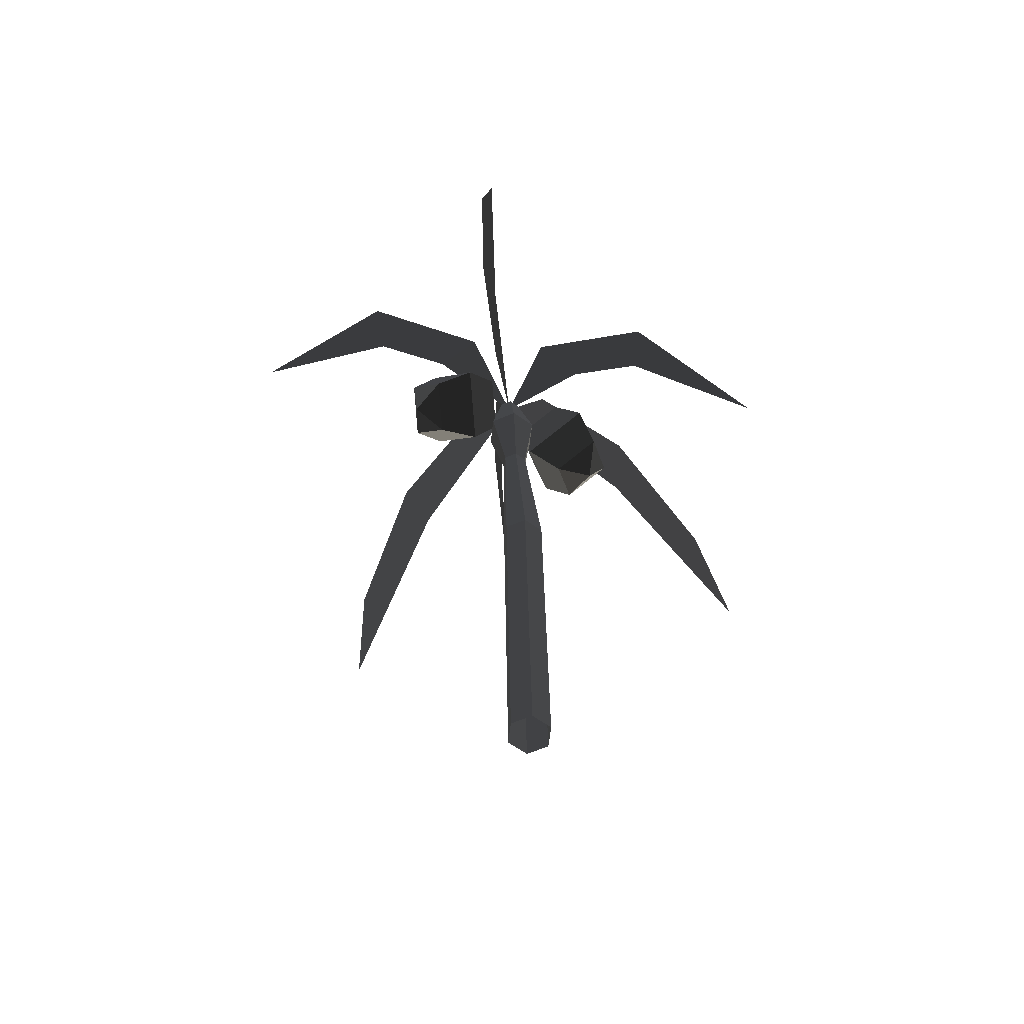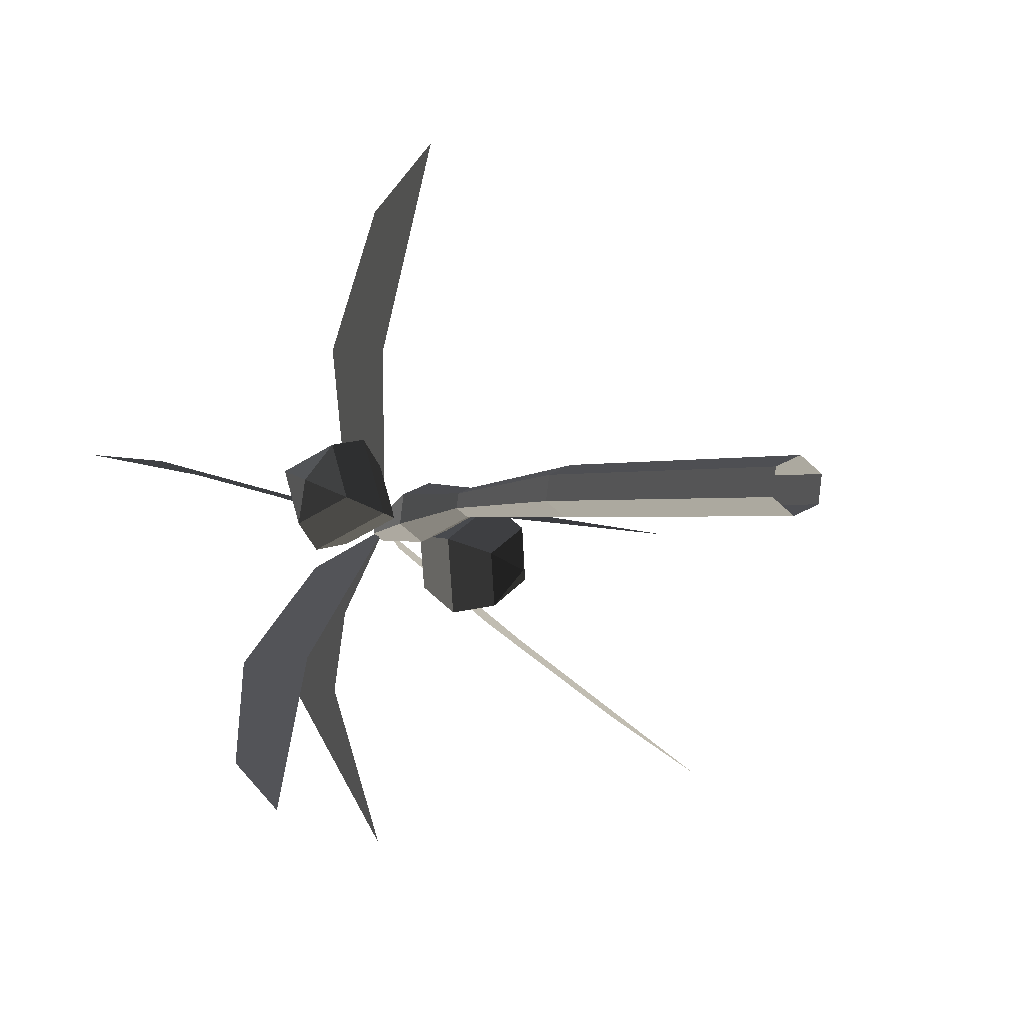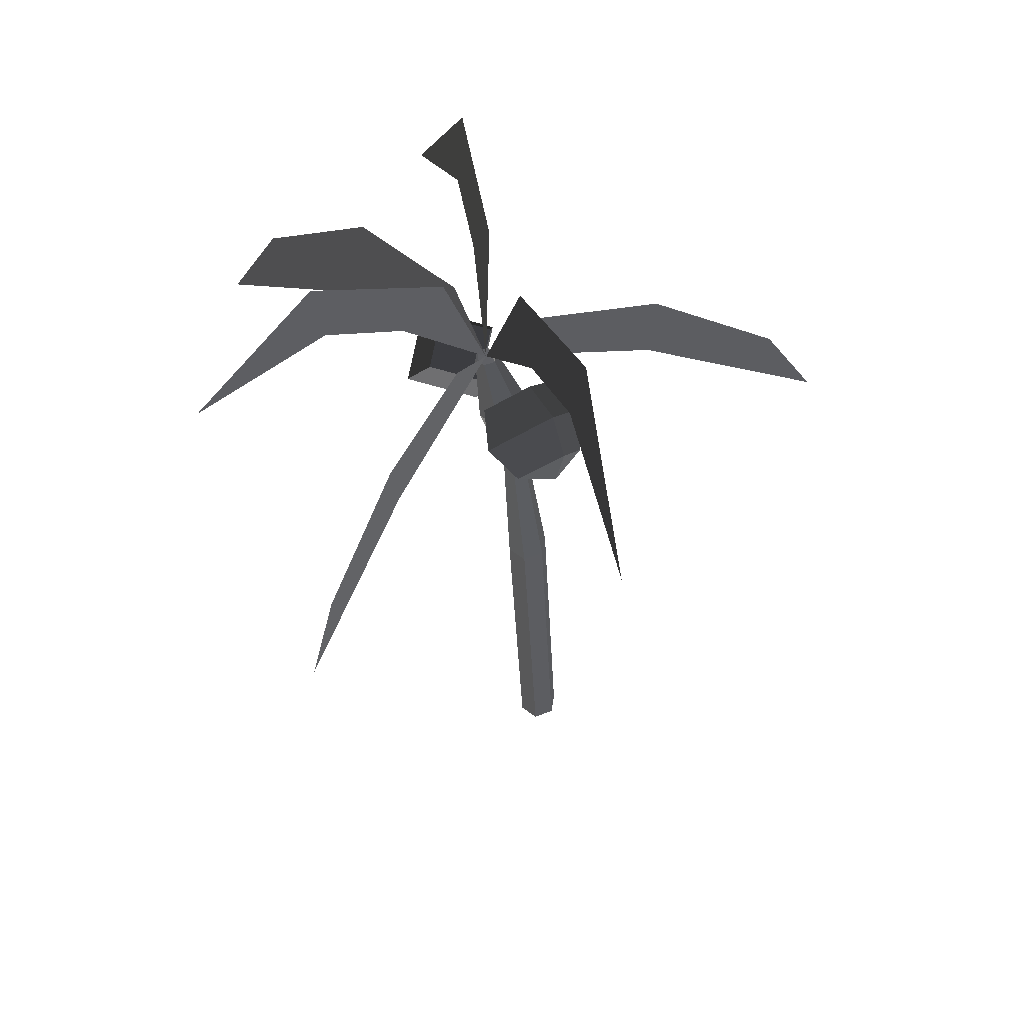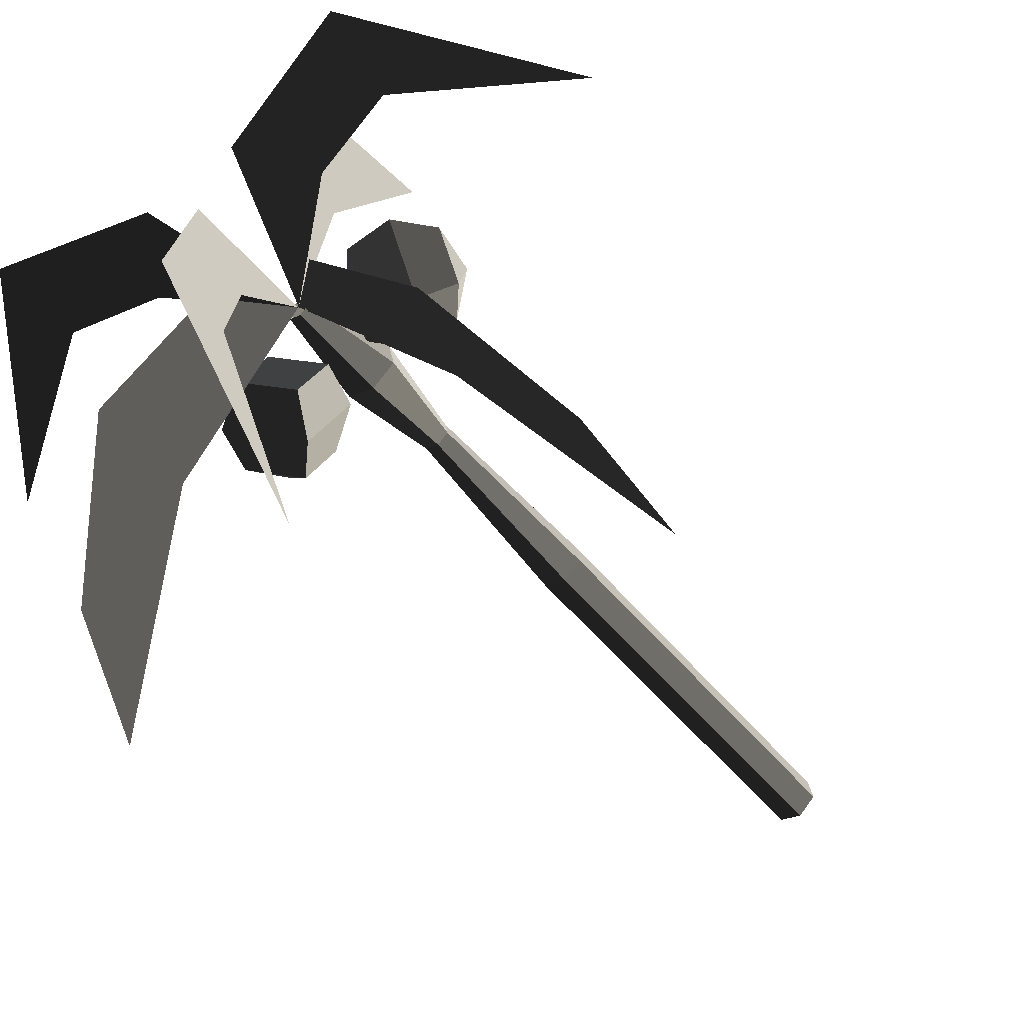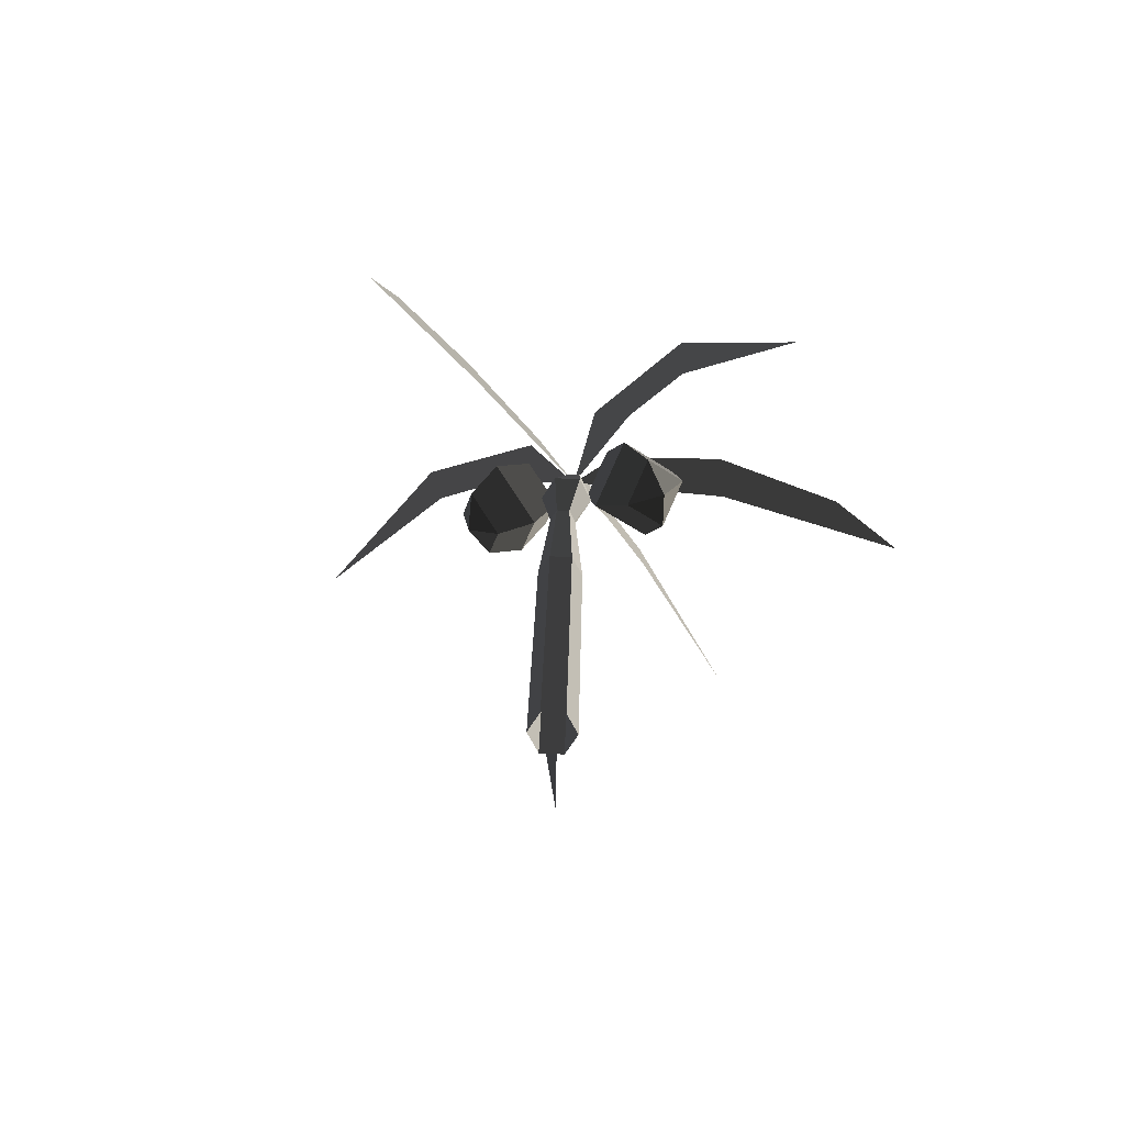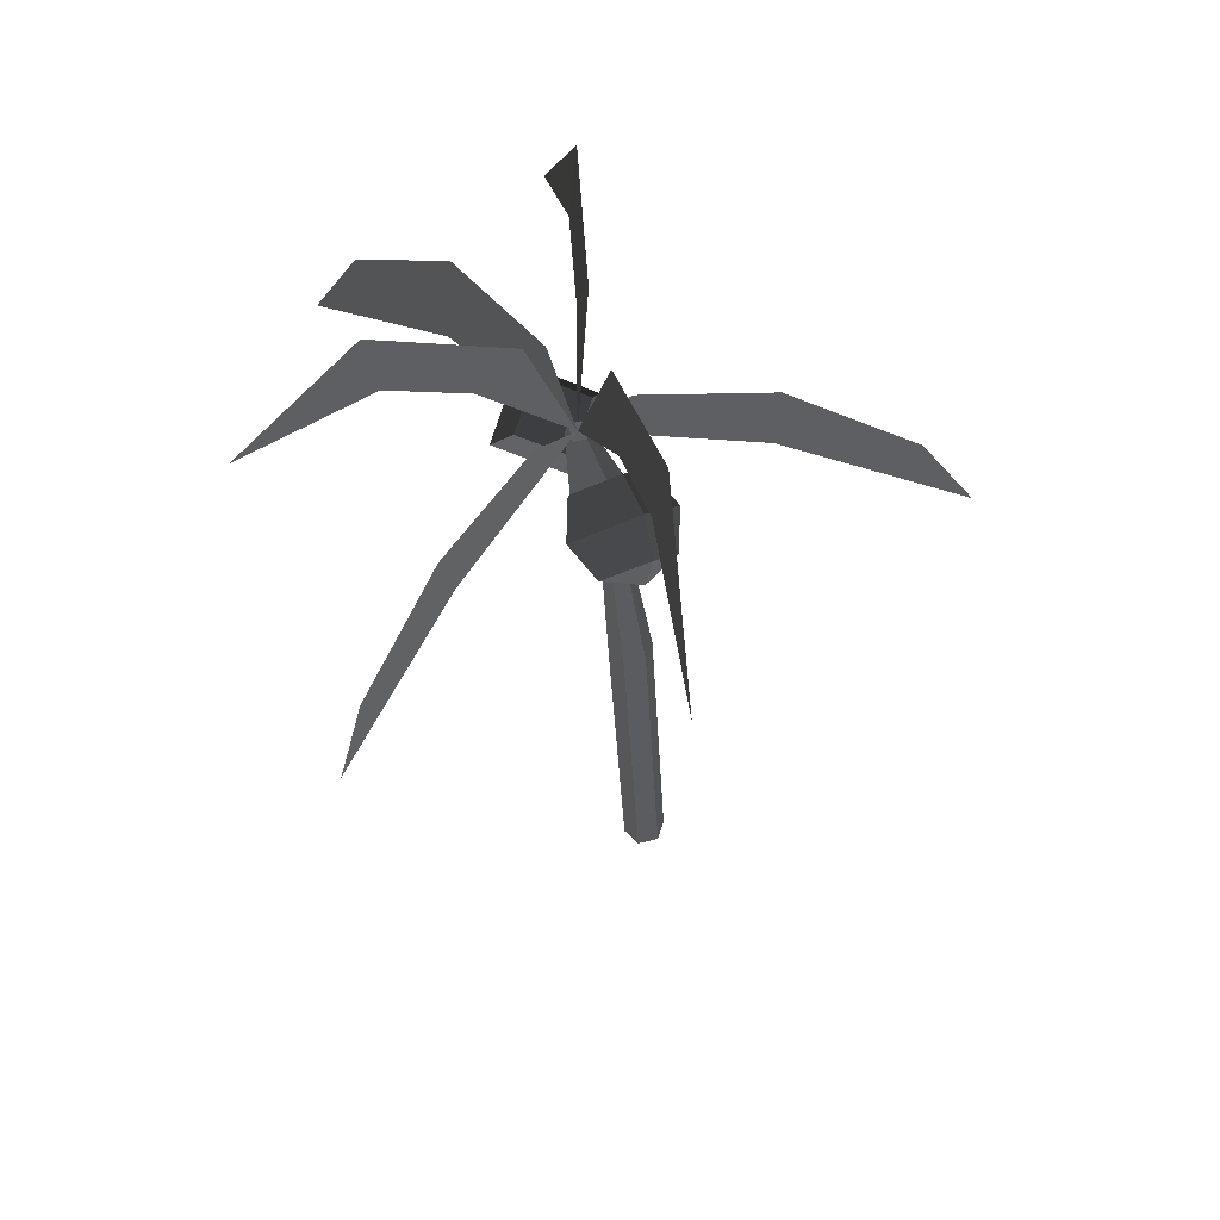
<metadata>
{"format":"obj","ext":"obj","renderer":"f3d","projection":"perspective","resolution":1024,"background":"white","views":[{"elev":-57.4,"azim":2.5,"up":"+Y"},{"elev":2.8,"azim":-24.5,"up":"+Z"},{"elev":53.5,"azim":-101.8,"up":"+Y"},{"elev":-54.1,"azim":-141.5,"up":"+Z"},{"elev":-66.1,"azim":36.7,"up":"+Y"},{"elev":55.7,"azim":-93.9,"up":"+Y"}]}
</metadata>
<code>
v -0.2313 4.984 -0.4838
v -0.1691 4.981 -0.534
v -0.3046 4.359 -0.3901
v -0.1609 4.354 -0.5062
v -0.2189 4.987 -0.4048
v -0.276 4.372 -0.2078
v -0.1442 4.989 -0.3761
v -0.1034 4.381 -0.142
v -0.082 4.986 -0.4263
v 0.0403 4.377 -0.2581
v -0.0945 4.982 -0.5053
v 0.0117 4.363 -0.4403
v -0.1691 4.981 -0.534
v -0.1609 4.354 -0.5062
v -0.117 3.743 -0.3251
v -0.033 3.743 -0.2928
v -0.019 3.746 -0.204
v 0.0403 4.377 -0.2581
v -0.089 3.748 -0.1474
v -0.1034 4.381 -0.142
v -0.173 3.747 -0.1797
v -0.276 4.372 -0.2078
v -0.187 3.744 -0.2686
v -0.3046 4.359 -0.3901
v -0.117 3.743 -0.3251
v -0.1609 4.354 -0.5062
v -0.1783 2.494 -0.1752
v -0.0617 2.491 -0.2695
v 0.0783 2.495 -0.2157
v -0.033 3.743 -0.2928
v 0.1016 2.501 -0.0677
v -0.019 3.746 -0.204
v -0.015 2.504 0.0265
v -0.089 3.748 -0.1474
v -0.155 2.501 -0.0272
v -0.173 3.747 -0.1797
v -0.1783 2.494 -0.1752
v -0.187 3.744 -0.2686
v -0.1166 0.0051 0.0942
v -0.14 -0.0031 -0.0538
v -0.0234 -0.0082 -0.1479
v -0.0617 2.491 -0.2695
v 0.1166 -0.0051 -0.0942
v 0.0783 2.495 -0.2157
v 0.14 0.0031 0.0538
v 0.1016 2.501 -0.0677
v 0.0234 0.0082 0.1479
v -0.015 2.504 0.0265
v -0.1166 0.0051 0.0942
v -0.155 2.501 -0.0272
v -0.2719 5.595 -1.558
v -0.2226 4.941 -2.482
v -0.3398 6.118 -1.629
v -0.3398 6.118 -1.629
v -0.2392 5.481 -1.036
v -0.2818 5.9 -0.7574
v -0.1574 4.99 -0.4574
v -0.1574 4.99 -0.4574
v -0.2175 4.851 0.6954
v -0.1817 4.149 1.954
v -0.3294 5.458 0.6955
v -0.2789 4.833 1.567
v -0.1578 4.99 -0.4534
v -0.2601 5.42 -0.1426
v -0.8754 4.483 -1.215
v -1.464 3.41 -1.977
v -1.091 5.057 -1.291
v -1.449 4.183 -1.801
v -0.1597 4.989 -0.4568
v -0.5197 5.294 -0.7204
v 0.9327 5.629 -0.4322
v 1.87 5.003 -0.5419
v 0.9925 6.156 -0.3772
v 0.9925 6.156 -0.3772
v 0.4133 5.499 -0.4237
v 0.1257 5.911 -0.366
v -0.1544 4.99 -0.4545
v -0.1544 4.99 -0.4545
v 0.7305 4.85 -1.19
v 1.655 4.143 -2.041
v 0.7819 5.463 -1.139
v 1.409 4.833 -1.739
v -0.1549 4.99 -0.4556
v 0.1242 5.425 -0.6149
v -1.229 5.564 -0.1121
v -2.119 4.882 0.0465
v -1.301 6.086 -0.0366
v -1.301 6.086 -0.0366
v -0.7224 5.465 -0.2552
v -0.4549 5.893 -0.2785
v -0.159 4.99 -0.4539
v -0.159 4.99 -0.4539
v -0.7078 4.478 0.1027
v -0.928 4.73 -0.0664
v -0.8987 4.447 -0.1096
v -0.8987 4.447 -0.1096
v -0.912 4.531 -0.3839
v -0.912 4.531 -0.3839
v -0.6917 4.279 -0.2148
v -0.6917 4.279 -0.2148
v -0.7078 4.478 0.1027
v -0.7078 4.478 0.1027
v -0.4512 4.604 0.1285
v -0.4285 4.322 -0.3205
v -0.7399 4.679 -0.5596
v -0.912 4.531 -0.3839
v -0.7626 4.96 -0.1106
v -0.928 4.73 -0.0664
v -0.4512 4.604 0.1285
v -0.7078 4.478 0.1027
v -0.4994 5.004 -0.2163
v -0.2792 4.752 -0.0472
v -0.2631 4.553 -0.3647
v -0.4285 4.322 -0.3205
v -0.4833 4.805 -0.5338
v -0.7399 4.679 -0.5596
v -0.4994 5.004 -0.2163
v -0.7626 4.96 -0.1106
v -0.2631 4.553 -0.3647
v -0.2792 4.752 -0.0472
v 0.5406 4.377 -0.4372
v 0.2439 4.197 -0.5799
v 0.496 4.266 -0.6983
v 0.496 4.266 -0.6983
v 0.3261 4.332 -0.9201
v 0.3261 4.332 -0.9201
v 0.6228 4.511 -0.7775
v 0.6228 4.511 -0.7775
v 0.5406 4.377 -0.4372
v 0.5406 4.377 -0.4372
v 0.4336 4.599 -0.2898
v 0.5499 4.789 -0.7711
v 0.1303 4.535 -0.9728
v 0.3261 4.332 -0.9201
v 0.014 4.345 -0.4916
v 0.2439 4.197 -0.5799
v 0.4336 4.599 -0.2898
v 0.5406 4.377 -0.4372
v -0.0589 4.622 -0.4851
v 0.2378 4.802 -0.3425
v 0.3201 4.936 -0.6828
v 0.5499 4.789 -0.7711
v 0.0234 4.757 -0.8254
v 0.1303 4.535 -0.9728
v -0.0589 4.622 -0.4851
v 0.014 4.345 -0.4916
v 0.3201 4.936 -0.6828
v 0.2378 4.802 -0.3425
g Group_001
f 1 2 4 3
f 1 3 6 5
f 5 6 8 7
f 7 8 10 9
f 9 10 12 11
f 11 12 14 13
f 14 12 16 15
f 16 12 18 17
f 17 18 20 19
f 19 20 22 21
f 21 22 24 23
f 23 24 26 25
f 23 25 28 27
f 28 25 30 29
f 29 30 32 31
f 31 32 34 33
f 33 34 36 35
f 35 36 38 37
f 35 37 40 39
f 40 37 42 41
f 41 42 44 43
f 43 44 46 45
f 45 46 48 47
f 47 48 50 49
g Group_002
f 51 52 53
f 51 53 56 55
f 55 56 57
g Group_003
f 59 60 62 61
f 59 61 64 63
g Group_004
f 65 66 68 67
f 65 67 70 69
g Group_005
f 71 72 73
f 71 73 76 75
f 75 76 77
g Group_006
f 79 80 82 81
f 79 81 84 83
g Group_007
f 85 86 87
f 85 87 90 89
f 89 90 91
g Group_008
f 93 94 95
f 95 94 97
f 95 97 99
f 95 99 101
f 101 99 104 103
f 104 99 106 105
f 105 106 108 107
f 107 108 110 109
f 107 109 112 111
f 112 109 114 113
f 113 114 116 115
f 115 116 118 117
f 115 117 120 119
g Group_009
f 121 122 123
f 123 122 125
f 123 125 127
f 123 127 129
f 129 127 132 131
f 132 127 134 133
f 133 134 136 135
f 135 136 138 137
f 135 137 140 139
f 140 137 142 141
f 141 142 144 143
f 143 144 146 145
f 143 145 148 147

</code>
